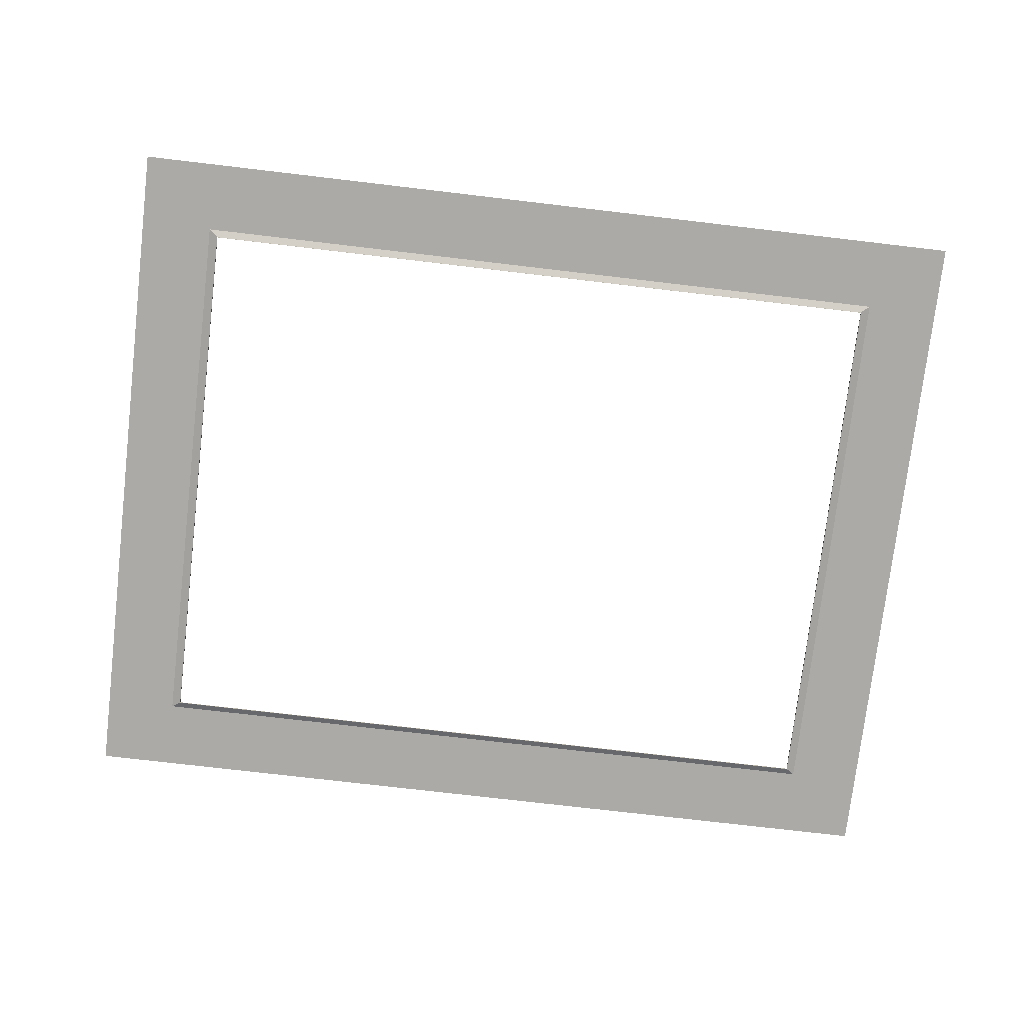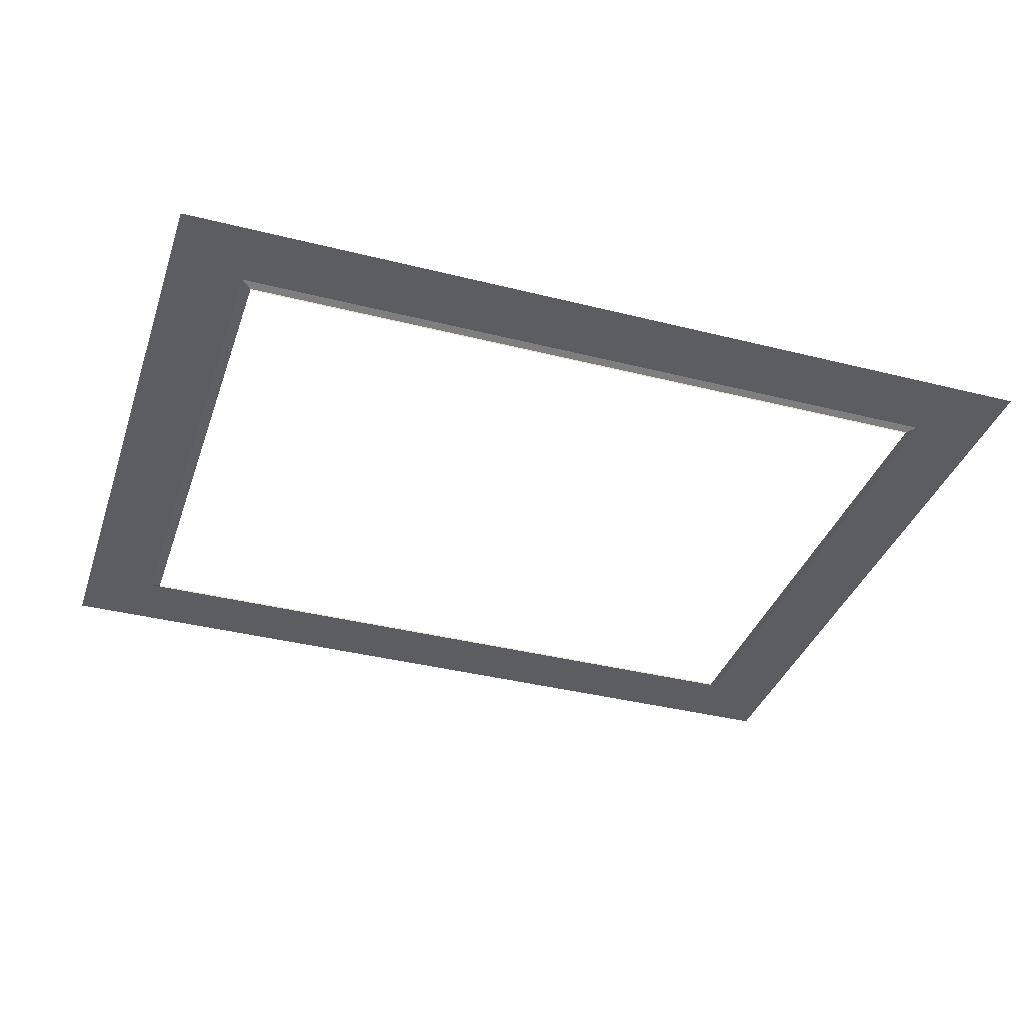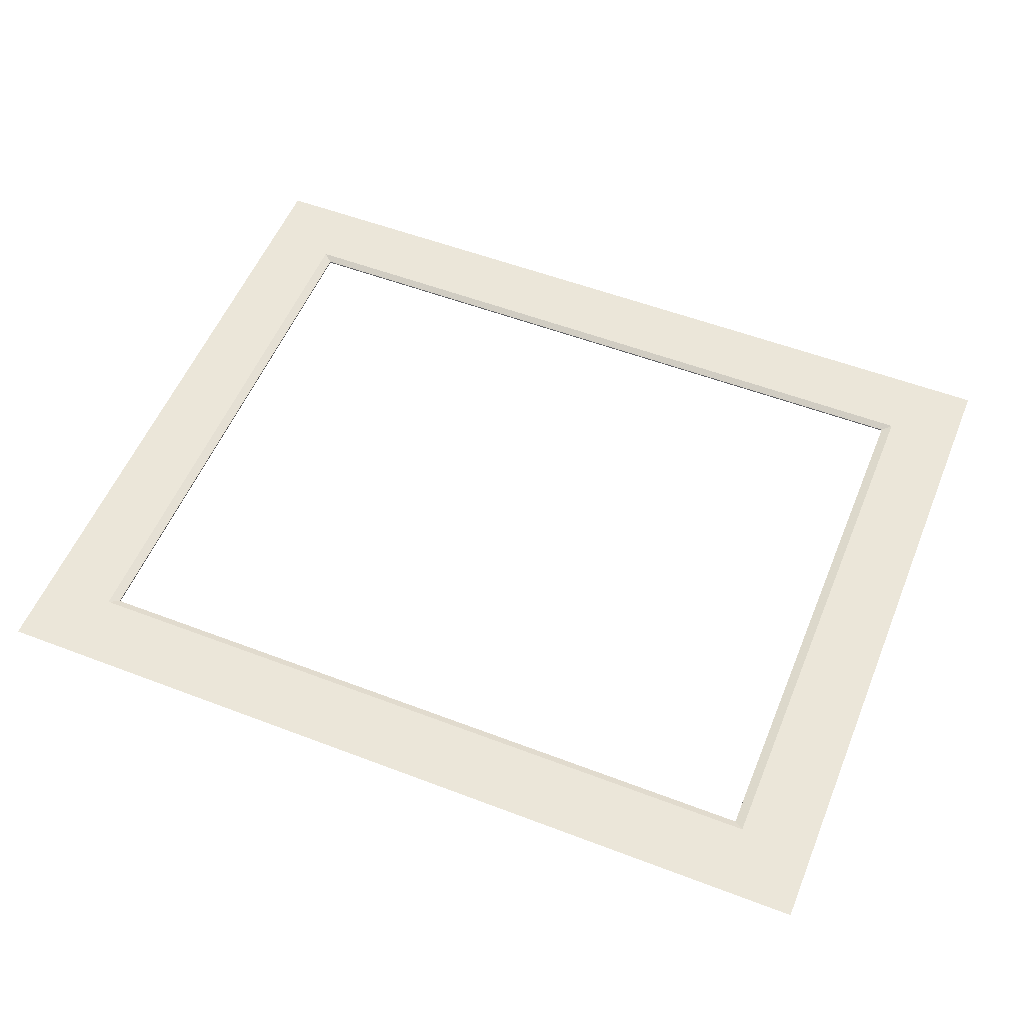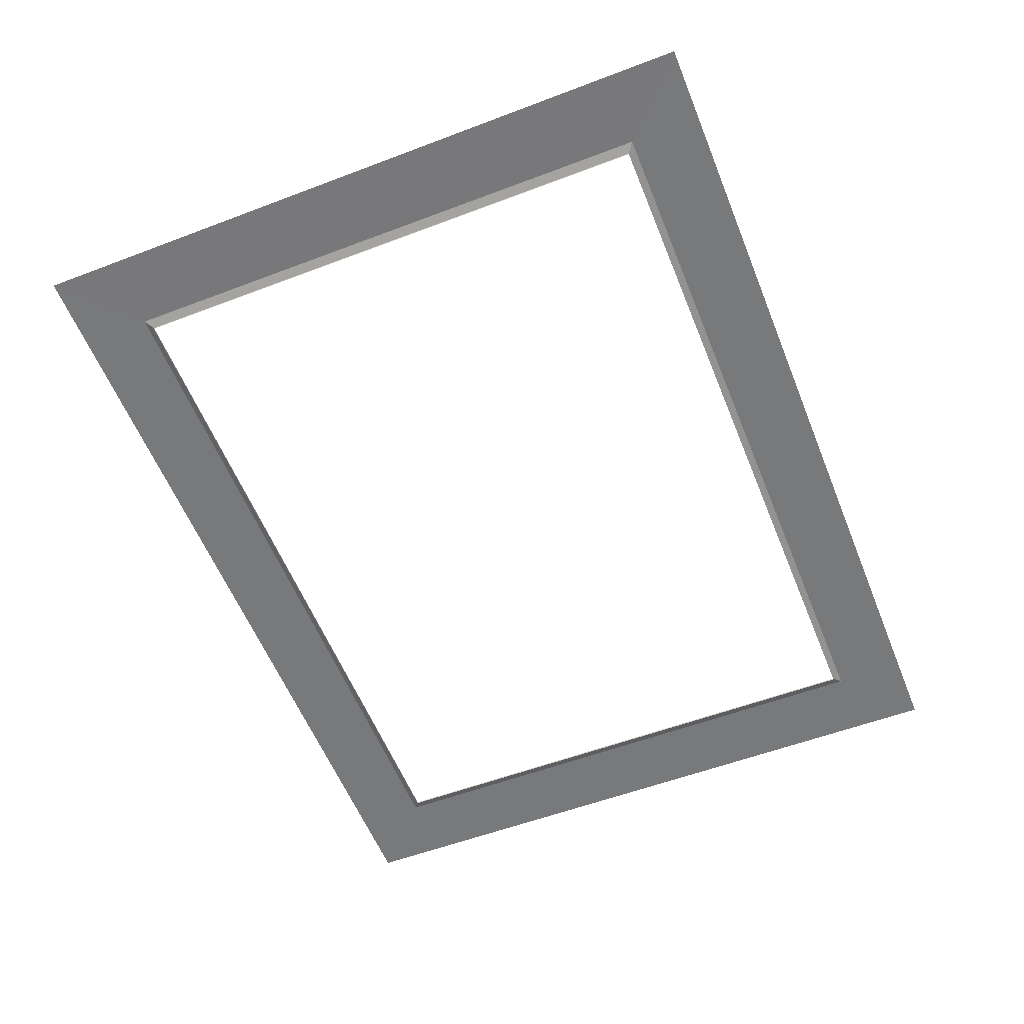
<metadata>
{"format":"obj","ext":"obj","renderer":"f3d","projection":"perspective","resolution":1024,"background":"white","views":[{"elev":-74.7,"azim":173.3,"up":"+Z"},{"elev":-37.8,"azim":-17.8,"up":"+Z"},{"elev":53.8,"azim":22.2,"up":"+Z"},{"elev":-58.2,"azim":-68.1,"up":"+Z"}]}
</metadata>
<code>
v 1.521 1.847 -3.593
v 1.521 1.249 -3.606
v 1.531 1.257 -3.609
v 1.521 1.847 -3.593
v 1.531 1.257 -3.609
v 1.531 1.84 -3.597
v 1.442 1.923 -3.592
v 1.442 1.174 -3.608
v 1.521 1.249 -3.606
v 1.442 1.923 -3.592
v 1.521 1.249 -3.606
v 1.521 1.847 -3.593
v 2.387 1.174 -3.608
v 2.387 1.923 -3.592
v 2.308 1.847 -3.593
v 2.387 1.174 -3.608
v 2.308 1.847 -3.593
v 2.308 1.249 -3.606
v 1.442 1.174 -3.608
v 2.387 1.174 -3.608
v 2.308 1.249 -3.606
v 1.442 1.174 -3.608
v 2.308 1.249 -3.606
v 1.521 1.249 -3.606
v 2.387 1.923 -3.592
v 1.442 1.923 -3.592
v 1.521 1.847 -3.593
v 2.387 1.923 -3.592
v 1.521 1.847 -3.593
v 2.308 1.847 -3.593
v 1.531 1.84 -3.597
v 1.531 1.257 -3.609
v 1.531 1.257 -3.611
v 1.531 1.84 -3.597
v 1.531 1.257 -3.611
v 1.531 1.84 -3.599
v 2.308 1.249 -3.606
v 2.308 1.847 -3.593
v 2.298 1.84 -3.597
v 2.308 1.249 -3.606
v 2.298 1.84 -3.597
v 2.298 1.257 -3.609
v 1.521 1.249 -3.606
v 2.308 1.249 -3.606
v 2.298 1.257 -3.609
v 1.521 1.249 -3.606
v 2.298 1.257 -3.609
v 1.531 1.257 -3.609
v 2.308 1.847 -3.593
v 1.521 1.847 -3.593
v 1.531 1.84 -3.597
v 2.308 1.847 -3.593
v 1.531 1.84 -3.597
v 2.298 1.84 -3.597
v 2.298 1.257 -3.609
v 2.298 1.84 -3.597
v 2.298 1.84 -3.599
v 2.298 1.257 -3.609
v 2.298 1.84 -3.599
v 2.298 1.257 -3.611
v 1.531 1.257 -3.609
v 2.298 1.257 -3.609
v 2.298 1.257 -3.611
v 1.531 1.257 -3.609
v 2.298 1.257 -3.611
v 1.531 1.257 -3.611
v 2.298 1.84 -3.597
v 1.531 1.84 -3.597
v 1.531 1.84 -3.599
v 2.298 1.84 -3.597
v 1.531 1.84 -3.599
v 2.298 1.84 -3.599
f 1 2 3
f 4 5 6
f 7 8 9
f 10 11 12
f 13 14 15
f 16 17 18
f 19 20 21
f 22 23 24
f 25 26 27
f 28 29 30
f 31 32 33
f 34 35 36
f 37 38 39
f 40 41 42
f 43 44 45
f 46 47 48
f 49 50 51
f 52 53 54
f 55 56 57
f 58 59 60
f 61 62 63
f 64 65 66
f 67 68 69
f 70 71 72

</code>
